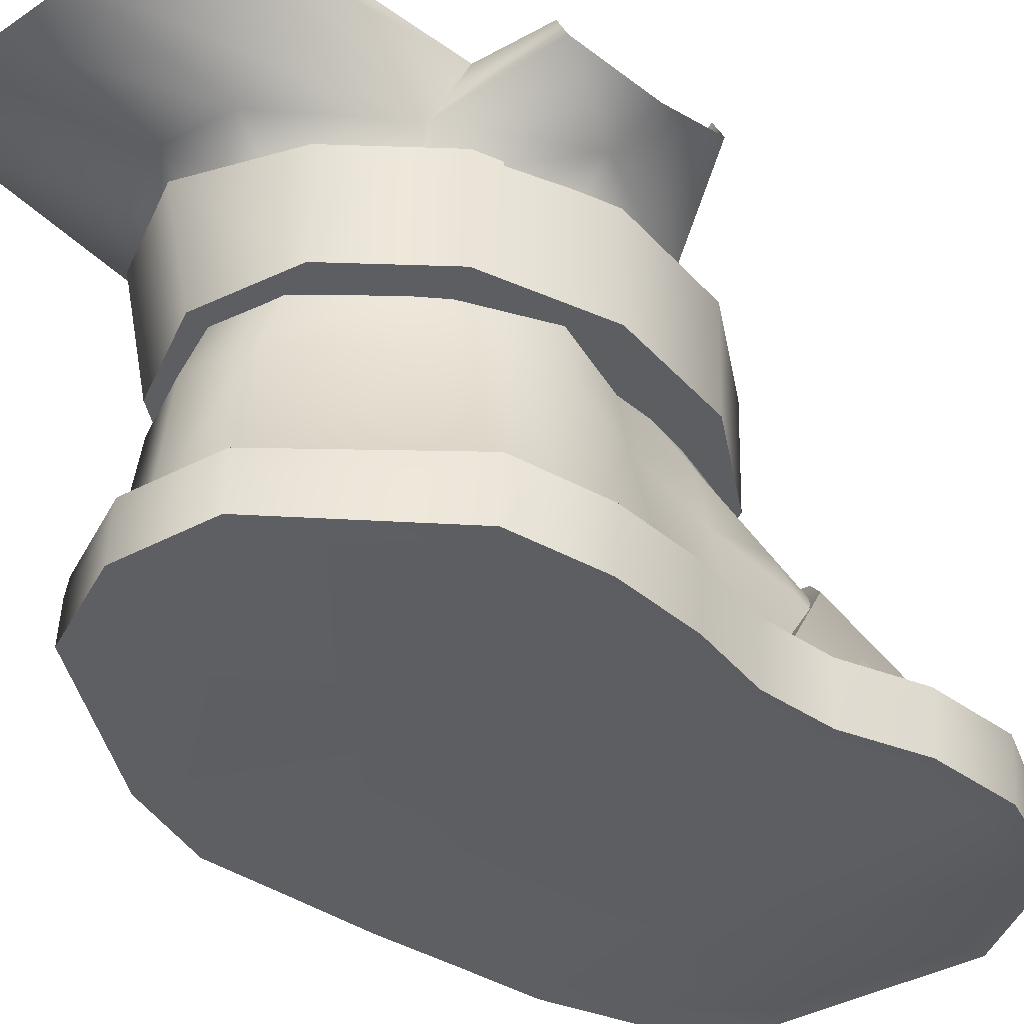
<metadata>
{"format":"obj","ext":"obj","renderer":"f3d","projection":"perspective","resolution":1024,"background":"white","views":[{"elev":-39.3,"azim":49.1,"up":"+Y"}]}
</metadata>
<code>
o leftLeg
v -0.2165 0.1621 -0.02543
v -0.1789 0.1621 0.002587
v -0.1822 0.1879 0.02304
v -0.218 0.1879 -0.03567
v -0.1516 0.1621 0.01199
v -0.1516 0.1879 0.03244
v -0.1516 0.1537 -0.1921
v -0.1689 0.1477 -0.1827
v -0.1952 0.2006 -0.1809
v -0.1516 0.2019 -0.2173
v -0.2165 0.1557 -0.1213
v -0.2192 0.1826 -0.1258
v -0.2303 0.1675 -0.079
v -0.2516 0.1912 -0.079
v -0.2192 0.1826 -0.1258
v -0.218 0.1879 -0.03567
v -0.1879 0.008306 0.01604
v -0.2326 0.008306 -0.04392
v -0.1516 0.008306 -0.079
v -0.1516 0.008306 0.02544
v -0.2112 0.01443 -0.2993
v -0.1516 0.02807 -0.3369
v -0.1516 0.008306 -0.2667
v -0.2326 0.008306 -0.2554
v -0.2464 0.008306 -0.079
v -0.2455 0.008306 -0.1141
v -0.244 0.02631 -0.03816
v -0.1932 0.02709 0.02463
v -0.1924 0.03569 0.02368
v -0.2444 0.03494 -0.03818
v -0.1516 0.02739 0.0359
v -0.1516 0.03599 0.03501
v -0.1516 0.03488 -0.3484
v -0.2187 0.02672 -0.3071
v -0.2179 0.0353 -0.3069
v -0.1516 0.04339 -0.3466
v -0.2447 0.02618 -0.2596
v -0.2452 0.03481 -0.2596
v -0.2583 0.0258 -0.1143
v -0.259 0.02581 -0.07701
v -0.2594 0.03445 -0.07705
v -0.259 0.03442 -0.1143
v -0.2346 0.03526 -0.04392
v -0.1864 0.03526 0.01448
v -0.1819 0.09502 0.007863
v -0.2181 0.09502 -0.04392
v -0.1516 0.03526 0.02388
v -0.1516 0.09502 0.01726
v -0.1516 0.04321 -0.3369
v -0.2097 0.03526 -0.2993
v -0.2053 0.0403 -0.2993
v -0.1516 0.04825 -0.3369
v -0.2346 0.03526 -0.2554
v -0.2207 0.0403 -0.2554
v -0.2474 0.03526 -0.1141
v -0.2483 0.03526 -0.079
v -0.2318 0.09502 -0.079
v -0.2181 0.09502 -0.1141
v -0.1789 0.1313 -0.00538
v -0.2116 0.1313 -0.04392
v -0.1516 0.1313 0.00402
v -0.2023 0.05284 -0.2993
v -0.1516 0.06102 -0.3304
v -0.2142 0.05284 -0.2554
v -0.2254 0.1313 -0.079
v -0.2116 0.1313 -0.1141
v -0.1922 0.05704 -0.278
v -0.1516 0.06777 -0.3143
v -0.205 0.06305 -0.2554
v -0.08665 0.1621 -0.02543
v -0.0847 0.1879 -0.02738
v -0.121 0.1879 0.02304
v -0.1243 0.1621 0.002587
v -0.1516 0.1879 0.03244
v -0.1516 0.1621 0.01199
v -0.108 0.2006 -0.1809
v -0.1343 0.1477 -0.1827
v -0.08237 0.1799 -0.1342
v -0.08665 0.1557 -0.1213
v -0.08237 0.1799 -0.1342
v -0.05304 0.1839 -0.079
v -0.07293 0.1675 -0.079
v -0.0847 0.1879 -0.02738
v -0.1153 0.008306 0.01604
v -0.07055 0.008306 -0.04392
v -0.09196 0.01443 -0.2993
v -0.07055 0.008306 -0.2554
v -0.06649 0.008306 -0.079
v -0.07055 0.008306 -0.1141
v -0.11 0.02709 0.02463
v -0.05922 0.02631 -0.03816
v -0.05876 0.03494 -0.03818
v -0.1108 0.03569 0.02368
v -0.1516 0.02739 0.0359
v -0.1516 0.03599 0.03501
v -0.0845 0.02672 -0.3071
v -0.08527 0.0353 -0.3069
v -0.05807 0.02616 -0.2584
v -0.05779 0.0348 -0.2584
v -0.05365 0.0258 -0.079
v -0.05826 0.02584 -0.1176
v -0.05765 0.03447 -0.1176
v -0.05381 0.03448 -0.079
v -0.06859 0.03526 -0.04392
v -0.08513 0.09502 -0.04392
v -0.1213 0.09502 0.007863
v -0.1168 0.03526 0.01448
v -0.1516 0.09502 0.01726
v -0.1516 0.03526 0.02388
v -0.09793 0.0403 -0.2993
v -0.09345 0.03526 -0.2993
v -0.08255 0.0403 -0.2554
v -0.06859 0.03526 -0.2554
v -0.06859 0.03526 -0.1141
v -0.08513 0.09502 -0.1141
v -0.0714 0.09502 -0.079
v -0.06453 0.03526 -0.079
v -0.09155 0.1313 -0.04392
v -0.1243 0.1313 -0.00538
v -0.1516 0.1313 0.00402
v -0.1009 0.05284 -0.2993
v -0.08898 0.05284 -0.2554
v -0.09155 0.1313 -0.1141
v -0.07783 0.1313 -0.079
v -0.111 0.05704 -0.278
v -0.09822 0.06305 -0.2554
v -0.1516 0.008306 -0.2198
v -0.2413 0.008306 -0.2201
v -0.2541 0.02581 -0.2218
v -0.2546 0.03444 -0.2217
v -0.2433 0.03526 -0.2201
v -0.2228 0.05398 -0.2201
v -0.2116 0.07244 -0.2201
v -0.1844 0.07464 -0.2567
v -0.1516 0.0838 -0.2758
v -0.2024 0.07934 -0.2201
v -0.06969 0.008306 -0.2201
v -0.05642 0.03444 -0.2187
v -0.05693 0.0258 -0.2187
v -0.08036 0.05398 -0.2201
v -0.06773 0.03526 -0.2201
v -0.09155 0.07244 -0.2201
v -0.1188 0.07464 -0.2567
v -0.1008 0.07934 -0.2201
v -0.2453 0.008306 -0.1494
v -0.1516 0.008306 -0.1259
v -0.2582 0.0258 -0.1498
v -0.2588 0.03442 -0.1498
v -0.2181 0.08134 -0.1494
v -0.2473 0.03526 -0.1494
v -0.2116 0.1117 -0.1494
v -0.2024 0.1316 -0.1494
v -0.1747 0.1209 -0.1839
v -0.1516 0.128 -0.1956
v -0.1285 0.1209 -0.1839
v -0.1008 0.1316 -0.1494
v -0.09155 0.1117 -0.1494
v -0.08513 0.08134 -0.1494
v -0.07747 0.03526 -0.1494
v -0.06667 0.0258 -0.1508
v -0.06614 0.03444 -0.1508
v -0.07943 0.008306 -0.1494
v -0.2431 0.008306 -0.1848
v -0.1516 0.008306 -0.1729
v -0.2559 0.0258 -0.1854
v -0.2565 0.03442 -0.1854
v -0.2228 0.06766 -0.1848
v -0.245 0.03526 -0.1848
v -0.2116 0.09205 -0.1848
v -0.2024 0.1055 -0.1848
v -0.1805 0.09814 -0.2195
v -0.1516 0.1062 -0.2336
v -0.1227 0.09814 -0.2195
v -0.1008 0.1055 -0.1848
v -0.09155 0.09205 -0.1848
v -0.08036 0.06766 -0.1848
v -0.07725 0.03526 -0.1848
v -0.06647 0.02581 -0.1832
v -0.06594 0.03444 -0.1832
v -0.07921 0.008306 -0.1848
v -0.2426 0.007979 -0.03829
v -0.1939 0.008731 0.02514
v -0.1516 0.009031 0.03658
v -0.1093 0.008731 0.02514
v -0.1516 0.009031 0.03658
v -0.06063 0.007979 -0.03829
v -0.05577 0.007526 -0.079
v -0.05961 0.00751 -0.1176
v -0.0681 0.007482 -0.1508
v -0.0679 0.007483 -0.1832
v -0.05838 0.007483 -0.2187
v -0.05967 0.007834 -0.2582
v -0.08371 0.01454 -0.3068
v -0.1516 0.02841 -0.3466
v -0.2195 0.01454 -0.3068
v -0.2434 0.007846 -0.2594
v -0.2527 0.007482 -0.2217
v -0.2545 0.00747 -0.1854
v -0.2568 0.00747 -0.1498
v -0.257 0.007469 -0.1143
v -0.2575 0.007498 -0.07705
v -0.1864 0.03526 0.01448
v -0.2346 0.03526 -0.04392
v -0.2444 0.03494 -0.03818
v -0.1924 0.03569 0.02368
v -0.1516 0.03526 0.02388
v -0.1516 0.03599 0.03501
v -0.2097 0.03526 -0.2993
v -0.1516 0.04321 -0.3369
v -0.1516 0.04339 -0.3466
v -0.2179 0.0353 -0.3069
v -0.2346 0.03526 -0.2554
v -0.2452 0.03481 -0.2596
v -0.2483 0.03526 -0.079
v -0.2474 0.03526 -0.1141
v -0.259 0.03442 -0.1143
v -0.2594 0.03445 -0.07705
v -0.06859 0.03526 -0.04392
v -0.1168 0.03526 0.01448
v -0.1108 0.03569 0.02368
v -0.05876 0.03494 -0.03818
v -0.1516 0.03526 0.02388
v -0.1516 0.03599 0.03501
v -0.09345 0.03526 -0.2993
v -0.08527 0.0353 -0.3069
v -0.06859 0.03526 -0.2554
v -0.05779 0.0348 -0.2584
v -0.06859 0.03526 -0.1141
v -0.06453 0.03526 -0.079
v -0.05381 0.03448 -0.079
v -0.05765 0.03447 -0.1176
v -0.2433 0.03526 -0.2201
v -0.2546 0.03444 -0.2217
v -0.06773 0.03526 -0.2201
v -0.05642 0.03444 -0.2187
v -0.2473 0.03526 -0.1494
v -0.2588 0.03442 -0.1498
v -0.07747 0.03526 -0.1494
v -0.06614 0.03444 -0.1508
v -0.245 0.03526 -0.1848
v -0.2565 0.03442 -0.1854
v -0.07725 0.03526 -0.1848
v -0.06594 0.03444 -0.1832
v -0.1939 0.008731 0.02514
v -0.2426 0.007979 -0.03829
v -0.1516 0.009031 0.03658
v -0.1093 0.008731 0.02514
v -0.06063 0.007979 -0.03829
v -0.05577 0.007526 -0.079
v -0.05961 0.00751 -0.1176
v -0.0681 0.007482 -0.1508
v -0.0679 0.007483 -0.1832
v -0.05838 0.007483 -0.2187
v -0.05967 0.007834 -0.2582
v -0.08371 0.01454 -0.3068
v -0.1516 0.02841 -0.3466
v -0.2195 0.01454 -0.3068
v -0.2434 0.007846 -0.2594
v -0.2527 0.007482 -0.2217
v -0.2545 0.00747 -0.1854
v -0.2568 0.00747 -0.1498
v -0.257 0.007469 -0.1143
v -0.2575 0.007498 -0.07705
v -0.2208 0.2254 -0.04392
v -0.2202 0.2139 0.07052
v -0.2202 0.2287 0.05044
v -0.1822 0.1986 0.09118
v -0.1516 0.1931 0.09874
v -0.08304 0.2139 0.07052
v -0.121 0.1986 0.09118
v -0.08235 0.2254 -0.04392
v -0.08304 0.2287 0.05044
v -0.1516 0.1931 0.09874
v -0.2208 0.1945 -0.1197
v -0.2692 0.2193 -0.1264
v -0.2569 0.2234 -0.1141
v -0.2822 0.2149 -0.079
v -0.2692 0.2193 -0.04392
v -0.2208 0.2254 -0.04392
v -0.2569 0.2234 -0.04392
v -0.03382 0.1996 -0.1141
v -0.02786 0.1872 -0.079
v -0.08235 0.1945 -0.1197
v -0.03942 0.2112 -0.1141
v -0.08235 0.2254 -0.04392
v -0.03382 0.1996 -0.04392
v -0.03942 0.2112 -0.04392
v -0.1952 0.211 -0.1664
v -0.1516 0.2123 -0.2027
v -0.2208 0.1945 -0.1197
v -0.108 0.211 -0.1664
v -0.08235 0.1945 -0.1197
v -0.2311 0.05306 -0.2455
v -0.227 0.04804 -0.2432
v -0.2427 0.03341 -0.2291
v -0.2496 0.03318 -0.2297
v -0.2244 0.0797 -0.1996
v -0.2311 0.05306 -0.2455
v -0.2496 0.03318 -0.2297
v -0.2541 0.0332 -0.1764
v -0.06106 0.03383 -0.2201
v -0.07998 0.05294 -0.2457
v -0.08401 0.07972 -0.1996
v -0.06926 0.03386 -0.1672
v -0.06791 0.03406 -0.2211
v -0.08418 0.04802 -0.2432
v -0.07998 0.05294 -0.2457
v -0.06106 0.03383 -0.2201
v -0.09606 0.06681 -0.254
v -0.09606 0.09367 -0.2078
v -0.1001 0.06197 -0.2512
v -0.09606 0.06681 -0.254
v -0.1287 0.08304 -0.2635
v -0.1287 0.1099 -0.2172
v -0.1308 0.07733 -0.2601
v -0.1287 0.08304 -0.2635
v -0.1549 0.09089 -0.268
v -0.1549 0.1177 -0.2218
v -0.1549 0.08489 -0.2645
v -0.1549 0.09089 -0.268
v -0.1811 0.08304 -0.2635
v -0.1811 0.1099 -0.2172
v -0.179 0.07733 -0.2601
v -0.1811 0.08304 -0.2635
v -0.2137 0.06681 -0.254
v -0.2137 0.09367 -0.2078
v -0.2096 0.06197 -0.2512
v -0.2137 0.06681 -0.254
v -0.1949 0.1736 0.01335
v -0.2273 0.1736 -0.03736
v -0.2263 0.1219 -0.03806
v -0.1944 0.1219 0.002127
v -0.1507 0.1736 0.02825
v -0.1507 0.1219 0.01684
v -0.1065 0.1736 0.003341
v -0.1071 0.1219 0.002127
v -0.07416 0.1736 -0.03736
v -0.07513 0.1219 -0.03806
v -0.06232 0.1736 -0.09295
v -0.06343 0.1219 -0.09295
v -0.07416 0.1736 -0.1485
v -0.07513 0.1219 -0.1478
v -0.1065 0.1736 -0.1892
v -0.1071 0.1219 -0.188
v -0.1507 0.1736 -0.2041
v -0.1507 0.1219 -0.2027
v -0.1949 0.1736 -0.1892
v -0.1944 0.1219 -0.188
v -0.2273 0.1736 -0.1485
v -0.2263 0.1219 -0.1478
v -0.2391 0.1736 -0.09295
v -0.238 0.1219 -0.09295
v -0.2391 0.1736 -0.09295
v -0.238 0.1219 -0.09295
v -0.1944 0.1219 0.002127
v -0.2263 0.1219 -0.03806
v -0.2 0.1219 -0.06913
v -0.1792 0.1219 -0.05169
v -0.1507 0.1219 0.01684
v -0.1507 0.1219 -0.04531
v -0.1071 0.1219 0.002127
v -0.1223 0.1219 -0.05169
v -0.07513 0.1219 -0.03806
v -0.1015 0.1219 -0.06913
v -0.06343 0.1219 -0.09295
v -0.09383 0.1219 -0.09295
v -0.07513 0.1219 -0.1478
v -0.1015 0.1219 -0.1168
v -0.1071 0.1219 -0.188
v -0.1223 0.1219 -0.1342
v -0.1507 0.1219 -0.2027
v -0.1507 0.1219 -0.1406
v -0.1944 0.1219 -0.188
v -0.1792 0.1219 -0.1342
v -0.2263 0.1219 -0.1478
v -0.2 0.1219 -0.1168
v -0.238 0.1219 -0.09295
v -0.2076 0.1219 -0.09295
v -0.238 0.1219 -0.09295
v -0.2076 0.1219 -0.09295
v -0.2202 0.07468 -0.1973
v -0.2244 0.0797 -0.1996
v -0.2541 0.0332 -0.1764
v -0.2472 0.03343 -0.1758
v -0.227 0.04804 -0.2432
v -0.2202 0.07468 -0.1973
v -0.2472 0.03343 -0.1758
v -0.2427 0.03341 -0.2291
v -0.2427 0.03341 -0.2291
v -0.2472 0.03343 -0.1758
v -0.2541 0.0332 -0.1764
v -0.2496 0.03318 -0.2297
v -0.0761 0.03408 -0.1683
v -0.06791 0.03406 -0.2211
v -0.06106 0.03383 -0.2201
v -0.06926 0.03386 -0.1672
v -0.0761 0.03408 -0.1683
v -0.08821 0.0748 -0.1971
v -0.08418 0.04802 -0.2432
v -0.06791 0.03406 -0.2211
v -0.06926 0.03386 -0.1672
v -0.08401 0.07972 -0.1996
v -0.08821 0.0748 -0.1971
v -0.0761 0.03408 -0.1683
v -0.1001 0.08883 -0.205
v -0.1001 0.06197 -0.2512
v -0.09606 0.09367 -0.2078
v -0.1001 0.08883 -0.205
v -0.1308 0.1042 -0.2139
v -0.1308 0.07733 -0.2601
v -0.1287 0.1099 -0.2172
v -0.1308 0.1042 -0.2139
v -0.1549 0.1117 -0.2183
v -0.1549 0.08489 -0.2645
v -0.1549 0.1177 -0.2218
v -0.1549 0.1117 -0.2183
v -0.179 0.1042 -0.2139
v -0.179 0.07733 -0.2601
v -0.1811 0.1099 -0.2172
v -0.179 0.1042 -0.2139
v -0.2096 0.08883 -0.205
v -0.2096 0.06197 -0.2512
v -0.2137 0.09367 -0.2078
v -0.2096 0.08883 -0.205
v -0.1799 0.1736 -0.05058
v -0.2013 0.1736 -0.06849
v -0.2273 0.1736 -0.03736
v -0.1949 0.1736 0.01335
v -0.1507 0.1736 -0.04403
v -0.1507 0.1736 0.02825
v -0.1215 0.1736 -0.05058
v -0.1065 0.1736 0.003341
v -0.1001 0.1736 -0.06849
v -0.07416 0.1736 -0.03736
v -0.0923 0.1736 -0.09295
v -0.06232 0.1736 -0.09295
v -0.1001 0.1736 -0.1174
v -0.07416 0.1736 -0.1485
v -0.1215 0.1736 -0.1353
v -0.1065 0.1736 -0.1892
v -0.1507 0.1736 -0.1419
v -0.1507 0.1736 -0.2041
v -0.1799 0.1736 -0.1353
v -0.1949 0.1736 -0.1892
v -0.2013 0.1736 -0.1174
v -0.2273 0.1736 -0.1485
v -0.2091 0.1736 -0.09295
v -0.2391 0.1736 -0.09295
v -0.2091 0.1736 -0.09295
v -0.2391 0.1736 -0.09295
v -0.1792 0.1219 -0.05169
v -0.2 0.1219 -0.06913
v -0.2013 0.1736 -0.06849
v -0.1799 0.1736 -0.05058
v -0.1507 0.1219 -0.04531
v -0.1507 0.1736 -0.04403
v -0.1223 0.1219 -0.05169
v -0.1215 0.1736 -0.05058
v -0.1015 0.1219 -0.06913
v -0.1001 0.1736 -0.06849
v -0.09383 0.1219 -0.09295
v -0.0923 0.1736 -0.09295
v -0.1015 0.1219 -0.1168
v -0.1001 0.1736 -0.1174
v -0.1223 0.1219 -0.1342
v -0.1215 0.1736 -0.1353
v -0.1507 0.1219 -0.1406
v -0.1507 0.1736 -0.1419
v -0.1792 0.1219 -0.1342
v -0.1799 0.1736 -0.1353
v -0.2 0.1219 -0.1168
v -0.2013 0.1736 -0.1174
v -0.2076 0.1219 -0.09295
v -0.2091 0.1736 -0.09295
v -0.2076 0.1219 -0.09295
v -0.2091 0.1736 -0.09295
f 4 1 2
f 2 3 4
f 3 2 5
f 5 6 3
f 10 7 8
f 8 9 10
f 9 8 11
f 11 12 9
f 15 11 13
f 13 14 15
f 14 13 1
f 1 16 14
f 17 18 19
f 20 17 19
f 21 22 23
f 24 21 23
f 25 26 19
f 18 25 19
f 30 27 28
f 28 29 30
f 29 28 31
f 31 32 29
f 36 33 34
f 34 35 36
f 35 34 37
f 37 38 35
f 42 39 40
f 40 41 42
f 41 40 27
f 27 30 41
f 46 43 44
f 44 45 46
f 45 44 47
f 47 48 45
f 52 49 50
f 50 51 52
f 51 50 53
f 53 54 51
f 58 55 56
f 56 57 58
f 57 56 43
f 43 46 57
f 60 46 45
f 45 59 60
f 59 45 48
f 48 61 59
f 63 52 51
f 51 62 63
f 62 51 54
f 54 64 62
f 66 58 57
f 57 65 66
f 65 57 46
f 46 60 65
f 1 60 59
f 59 2 1
f 2 59 61
f 61 5 2
f 68 63 62
f 62 67 68
f 67 62 64
f 64 69 67
f 11 66 65
f 65 13 11
f 13 65 60
f 60 1 13
f 73 70 71
f 71 72 73
f 75 73 72
f 72 74 75
f 77 7 10
f 10 76 77
f 79 77 76
f 76 78 79
f 82 79 80
f 80 81 82
f 70 82 81
f 81 83 70
f 84 19 85
f 20 19 84
f 86 23 22
f 87 23 86
f 88 19 89
f 85 19 88
f 93 90 91
f 91 92 93
f 95 94 90
f 90 93 95
f 97 96 33
f 33 36 97
f 99 98 96
f 96 97 99
f 103 100 101
f 101 102 103
f 92 91 100
f 100 103 92
f 107 104 105
f 105 106 107
f 109 107 106
f 106 108 109
f 111 49 52
f 52 110 111
f 113 111 110
f 110 112 113
f 117 114 115
f 115 116 117
f 104 117 116
f 116 105 104
f 106 105 118
f 118 119 106
f 108 106 119
f 119 120 108
f 110 52 63
f 63 121 110
f 112 110 121
f 121 122 112
f 116 115 123
f 123 124 116
f 105 116 124
f 124 118 105
f 119 118 70
f 70 73 119
f 120 119 73
f 73 75 120
f 121 63 68
f 68 125 121
f 122 121 125
f 125 126 122
f 124 123 79
f 79 82 124
f 118 124 82
f 82 70 118
f 23 127 128
f 128 24 23
f 38 37 129
f 129 130 38
f 53 131 132
f 132 54 53
f 54 132 133
f 133 64 54
f 67 134 135
f 135 68 67
f 64 133 136
f 136 69 64
f 69 136 134
f 134 67 69
f 87 137 127
f 127 23 87
f 99 138 139
f 139 98 99
f 112 140 141
f 141 113 112
f 122 142 140
f 140 112 122
f 68 135 143
f 143 125 68
f 125 143 144
f 144 126 125
f 126 144 142
f 142 122 126
f 146 19 26
f 26 145 146
f 148 147 39
f 39 42 148
f 150 55 58
f 58 149 150
f 149 58 66
f 66 151 149
f 151 66 11
f 11 152 151
f 152 11 8
f 8 153 152
f 153 8 7
f 7 154 153
f 154 7 77
f 77 155 154
f 155 77 79
f 79 156 155
f 156 79 123
f 123 157 156
f 157 123 115
f 115 158 157
f 158 115 114
f 114 159 158
f 161 102 101
f 101 160 161
f 162 89 19
f 19 146 162
f 164 146 145
f 145 163 164
f 166 165 147
f 147 148 166
f 168 150 149
f 149 167 168
f 167 149 151
f 151 169 167
f 169 151 152
f 152 170 169
f 170 152 153
f 153 171 170
f 171 153 154
f 154 172 171
f 172 154 155
f 155 173 172
f 173 155 156
f 156 174 173
f 174 156 157
f 157 175 174
f 175 157 158
f 158 176 175
f 176 158 159
f 159 177 176
f 179 161 160
f 160 178 179
f 180 162 146
f 146 164 180
f 127 164 163
f 163 128 127
f 130 129 165
f 165 166 130
f 131 168 167
f 167 132 131
f 132 167 169
f 169 133 132
f 133 169 170
f 170 136 133
f 136 170 171
f 171 134 136
f 134 171 172
f 172 135 134
f 135 172 173
f 173 143 135
f 143 173 174
f 174 144 143
f 144 174 175
f 175 142 144
f 142 175 176
f 176 140 142
f 140 176 177
f 177 141 140
f 138 179 178
f 178 139 138
f 137 180 164
f 164 127 137
f 27 181 182
f 182 28 27
f 28 182 183
f 183 31 28
f 185 184 90
f 90 94 185
f 184 186 91
f 91 90 184
f 186 187 100
f 100 91 186
f 187 188 101
f 101 100 187
f 189 160 101
f 101 188 189
f 190 178 160
f 160 189 190
f 191 139 178
f 178 190 191
f 192 98 139
f 139 191 192
f 192 193 96
f 96 98 192
f 193 194 33
f 33 96 193
f 33 194 195
f 195 34 33
f 34 195 196
f 196 37 34
f 196 197 129
f 129 37 196
f 197 198 165
f 165 129 197
f 198 199 147
f 147 165 198
f 199 200 39
f 39 147 199
f 39 200 201
f 201 40 39
f 40 201 181
f 181 27 40
f 205 202 203
f 203 204 205
f 207 206 202
f 202 205 207
f 211 208 209
f 209 210 211
f 213 212 208
f 208 211 213
f 217 214 215
f 215 216 217
f 204 203 214
f 214 217 204
f 221 218 219
f 219 220 221
f 220 219 222
f 222 223 220
f 210 209 224
f 224 225 210
f 225 224 226
f 226 227 225
f 231 228 229
f 229 230 231
f 230 229 218
f 218 221 230
f 233 232 212
f 212 213 233
f 227 226 234
f 234 235 227
f 216 215 236
f 236 237 216
f 239 238 228
f 228 231 239
f 237 236 240
f 240 241 237
f 243 242 238
f 238 239 243
f 241 240 232
f 232 233 241
f 235 234 242
f 242 243 235
f 245 18 17
f 17 244 245
f 244 17 20
f 20 246 244
f 246 20 84
f 84 247 246
f 247 84 85
f 85 248 247
f 248 85 88
f 88 249 248
f 249 88 89
f 89 250 249
f 250 89 162
f 162 251 250
f 251 162 180
f 180 252 251
f 252 180 137
f 137 253 252
f 253 137 87
f 87 254 253
f 254 87 86
f 86 255 254
f 255 86 22
f 22 256 255
f 256 22 21
f 21 257 256
f 257 21 24
f 24 258 257
f 258 24 128
f 128 259 258
f 259 128 163
f 163 260 259
f 260 163 145
f 145 261 260
f 261 145 26
f 26 262 261
f 262 26 25
f 25 263 262
f 263 25 18
f 18 245 263
f 266 264 4
f 4 265 266
f 265 4 3
f 3 267 265
f 267 3 6
f 6 268 267
f 270 72 71
f 71 269 270
f 269 71 271
f 271 272 269
f 273 74 72
f 72 270 273
f 276 274 15
f 15 275 276
f 275 15 14
f 14 277 275
f 277 14 16
f 16 278 277
f 278 16 279
f 279 280 278
f 282 81 80
f 80 281 282
f 281 80 283
f 283 284 281
f 287 285 83
f 83 286 287
f 286 83 81
f 81 282 286
f 9 288 289
f 289 10 9
f 12 290 288
f 288 9 12
f 10 289 291
f 291 76 10
f 76 291 292
f 292 78 76
f 296 293 294
f 294 295 296
f 300 297 298
f 298 299 300
f 304 301 302
f 302 303 304
f 308 305 306
f 306 307 308
f 310 303 302
f 302 309 310
f 312 307 306
f 306 311 312
f 314 310 309
f 309 313 314
f 316 312 311
f 311 315 316
f 318 314 313
f 313 317 318
f 320 316 315
f 315 319 320
f 322 318 317
f 317 321 322
f 324 320 319
f 319 323 324
f 326 322 321
f 321 325 326
f 328 324 323
f 323 327 328
f 297 326 325
f 325 298 297
f 293 328 327
f 327 294 293
f 332 329 330
f 330 331 332
f 334 333 329
f 329 332 334
f 336 335 333
f 333 334 336
f 338 337 335
f 335 336 338
f 340 339 337
f 337 338 340
f 342 341 339
f 339 340 342
f 344 343 341
f 341 342 344
f 346 345 343
f 343 344 346
f 348 347 345
f 345 346 348
f 350 349 347
f 347 348 350
f 352 351 349
f 349 350 352
f 331 330 353
f 353 354 331
f 358 355 356
f 356 357 358
f 360 359 355
f 355 358 360
f 362 361 359
f 359 360 362
f 364 363 361
f 361 362 364
f 366 365 363
f 363 364 366
f 368 367 365
f 365 366 368
f 370 369 367
f 367 368 370
f 372 371 369
f 369 370 372
f 374 373 371
f 371 372 374
f 376 375 373
f 373 374 376
f 378 377 375
f 375 376 378
f 357 356 379
f 379 380 357
f 384 381 382
f 382 383 384
f 388 385 386
f 386 387 388
f 392 389 390
f 390 391 392
f 396 393 394
f 394 395 396
f 400 397 398
f 398 399 400
f 404 401 402
f 402 403 404
f 406 399 398
f 398 405 406
f 408 403 402
f 402 407 408
f 410 406 405
f 405 409 410
f 412 408 407
f 407 411 412
f 414 410 409
f 409 413 414
f 416 412 411
f 411 415 416
f 418 414 413
f 413 417 418
f 420 416 415
f 415 419 420
f 422 418 417
f 417 421 422
f 424 420 419
f 419 423 424
f 385 422 421
f 421 386 385
f 381 424 423
f 423 382 381
f 428 425 426
f 426 427 428
f 430 429 425
f 425 428 430
f 432 431 429
f 429 430 432
f 434 433 431
f 431 432 434
f 436 435 433
f 433 434 436
f 438 437 435
f 435 436 438
f 440 439 437
f 437 438 440
f 442 441 439
f 439 440 442
f 444 443 441
f 441 442 444
f 446 445 443
f 443 444 446
f 448 447 445
f 445 446 448
f 427 426 449
f 449 450 427
f 454 451 452
f 452 453 454
f 456 455 451
f 451 454 456
f 458 457 455
f 455 456 458
f 460 459 457
f 457 458 460
f 462 461 459
f 459 460 462
f 464 463 461
f 461 462 464
f 466 465 463
f 463 464 466
f 468 467 465
f 465 466 468
f 470 469 467
f 467 468 470
f 472 471 469
f 469 470 472
f 474 473 471
f 471 472 474
f 453 452 475
f 475 476 453

</code>
